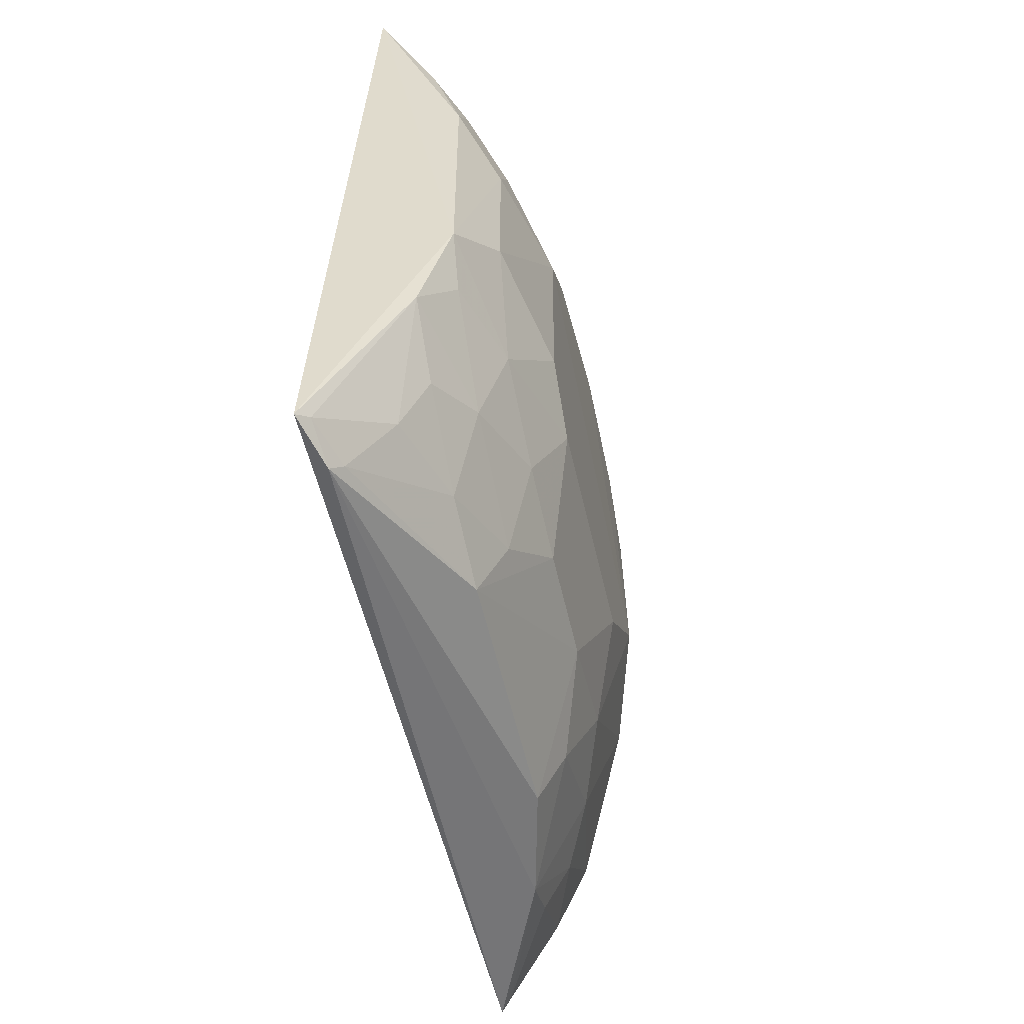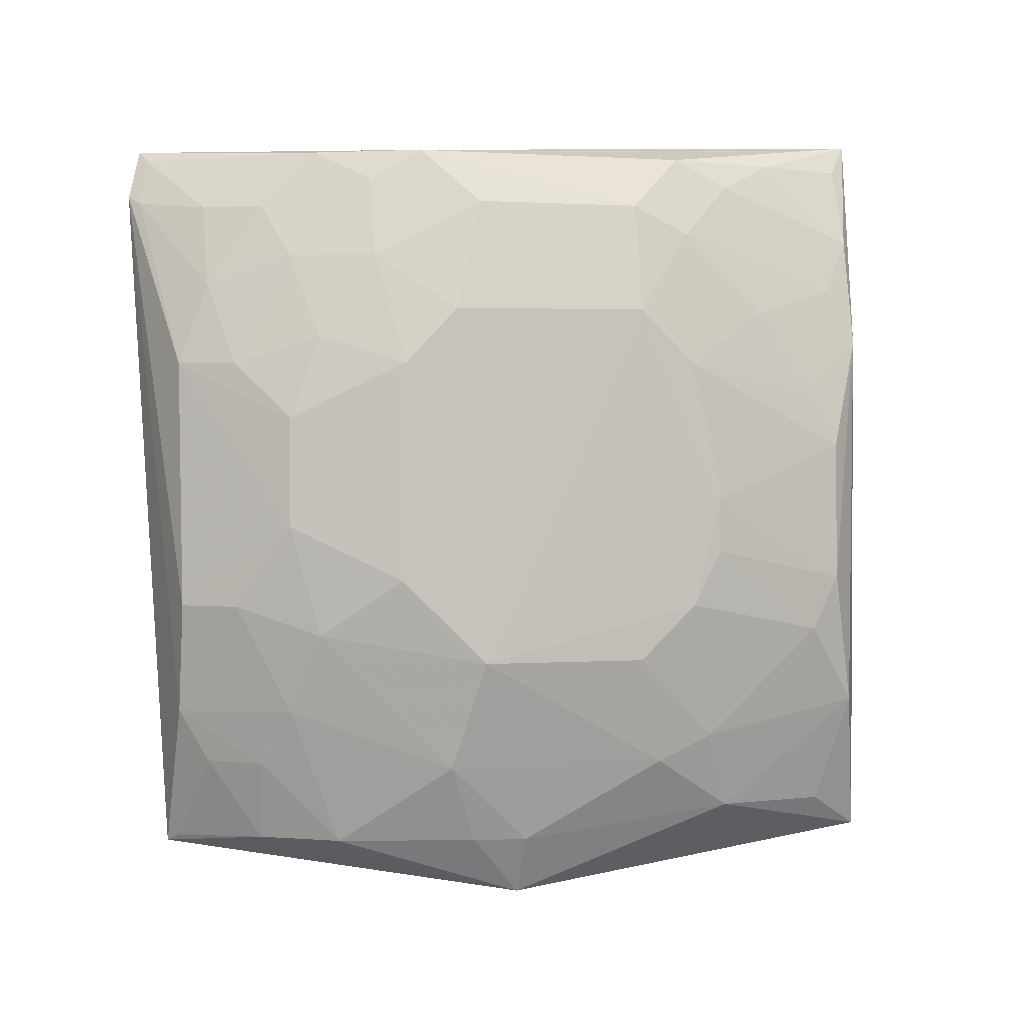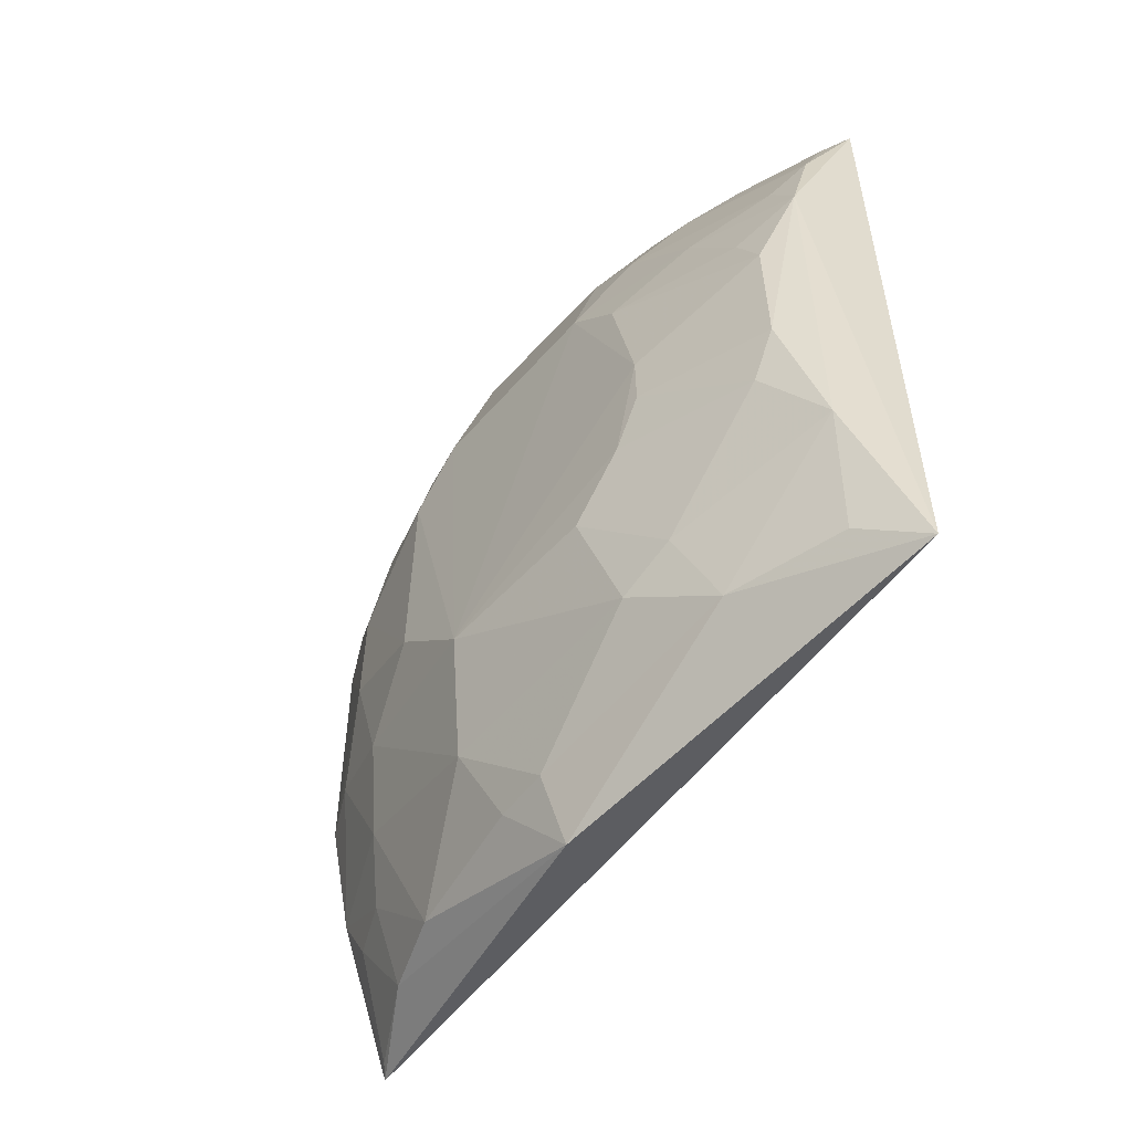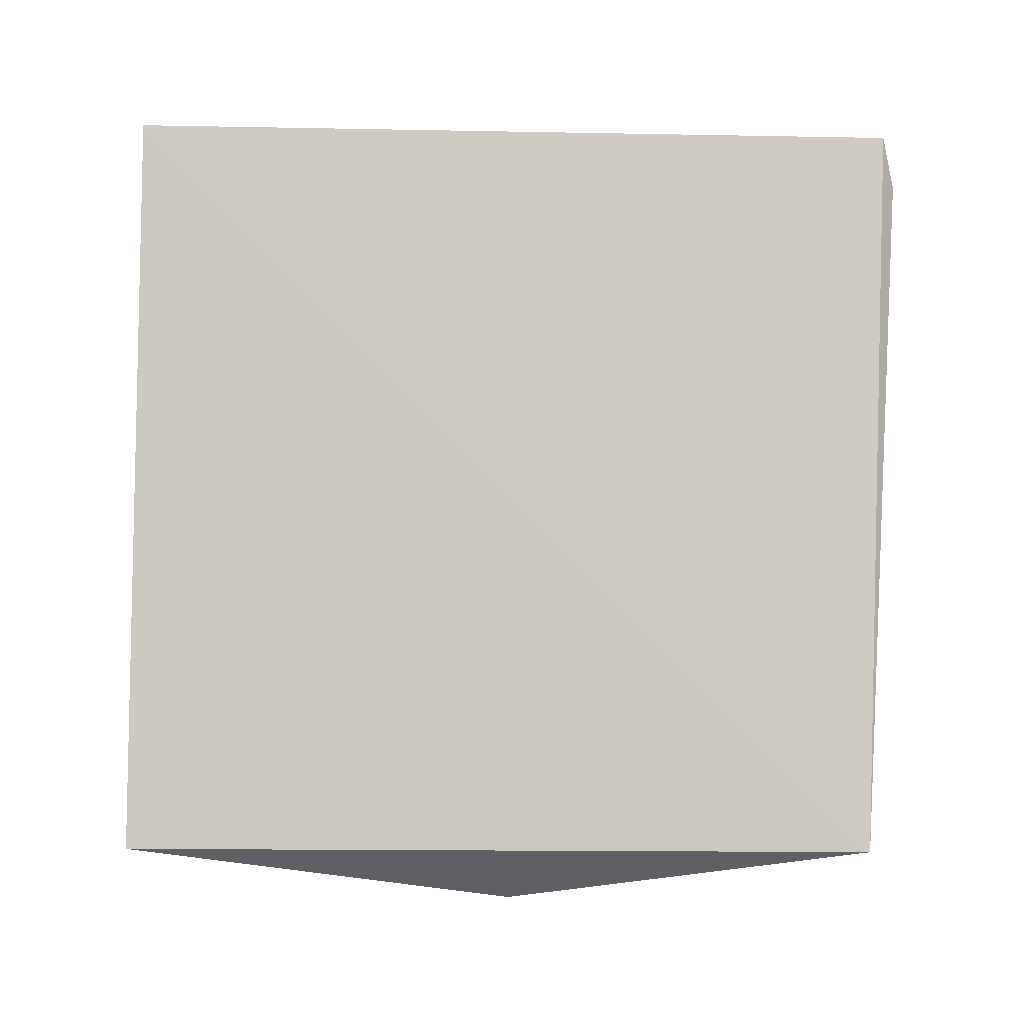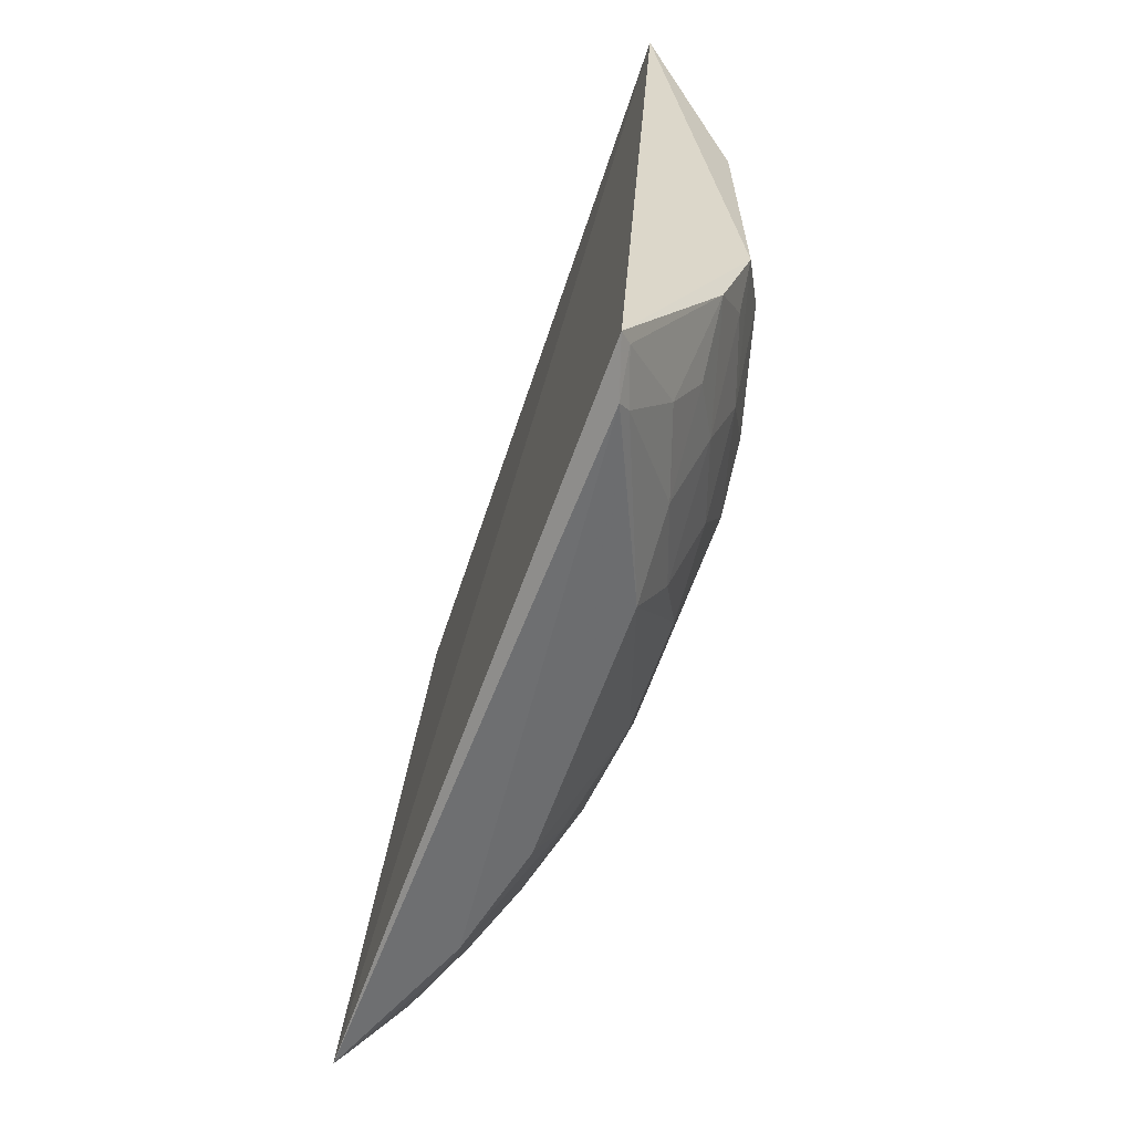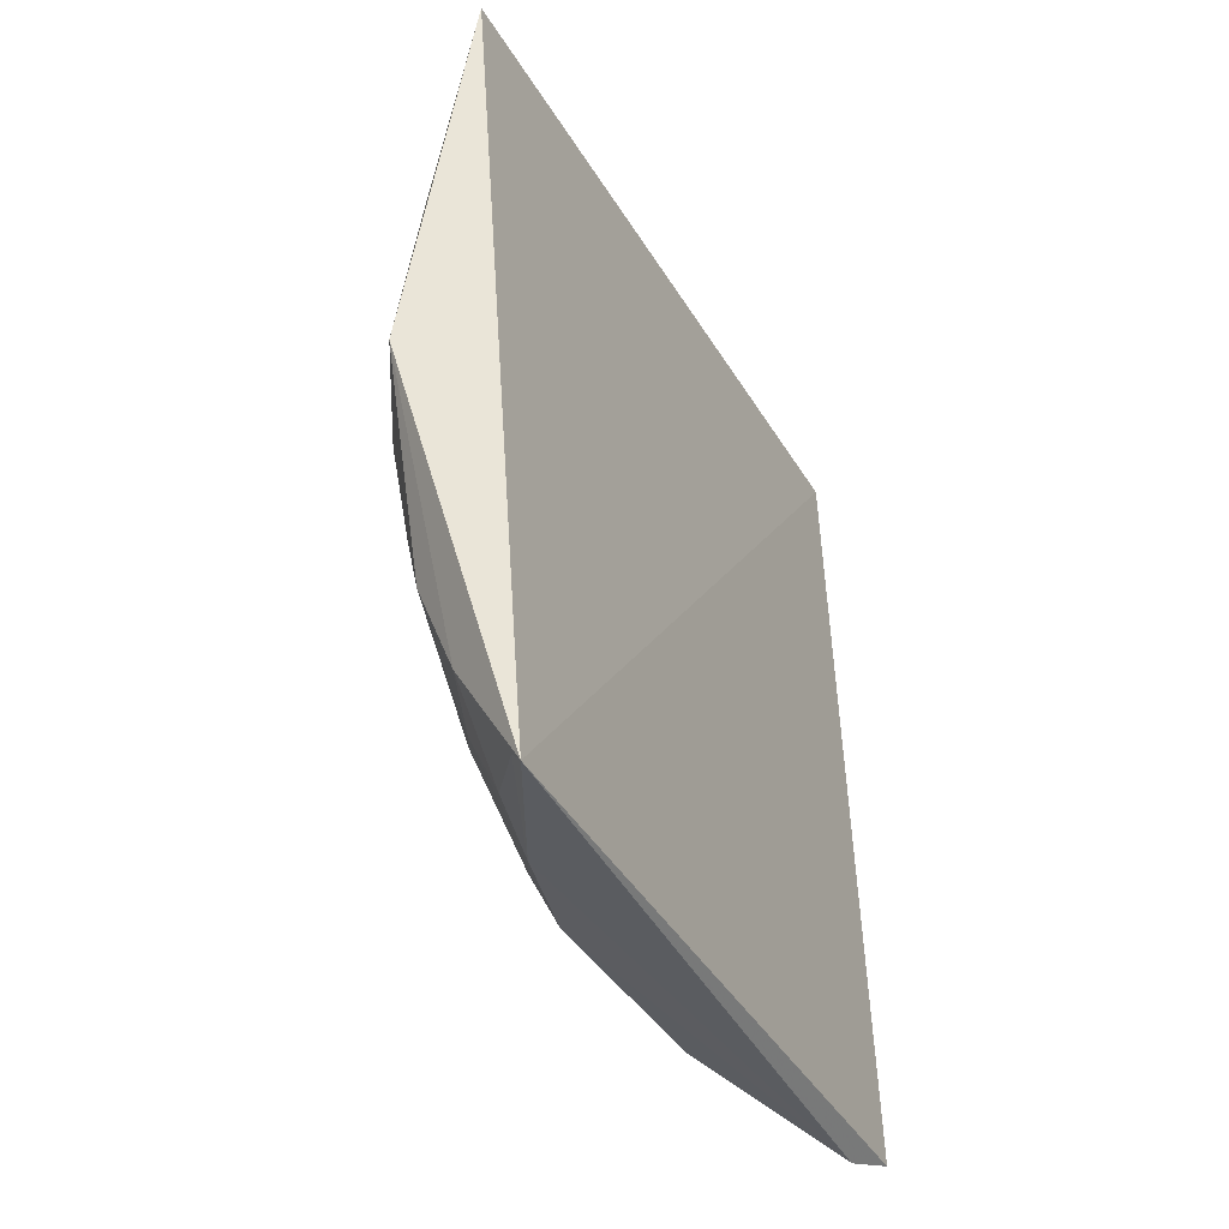
<metadata>
{"format":"obj","ext":"obj","renderer":"f3d","projection":"perspective","resolution":1024,"background":"white","views":[{"elev":-56.3,"azim":12.8,"up":"+Y"},{"elev":1.6,"azim":78.0,"up":"+Z"},{"elev":-54.9,"azim":139.2,"up":"+Z"},{"elev":-5.8,"azim":-90.7,"up":"+Z"},{"elev":-62.7,"azim":-19.6,"up":"+Y"},{"elev":-33.8,"azim":-155.6,"up":"+Y"}]}
</metadata>
<code>
v 0.4013 -0.2256 0.1816
v 0.4911 -0.04129 -0.07296
v 0.4743 -0.04144 0.1757
v 0.4137 0.1878 0.2193
v 0.3946 -0.2056 -0.1784
v 0.4739 0.1621 0.04405
v 0.4582 -0.07093 0.2044
v 0.4742 -0.1439 0.05859
v 0.3928 -0.2192 0.2075
v 0.4898 0.04507 0.1175
v 0.4235 0.1917 -0.178
v 0.4574 0.07312 0.2032
v 0.4576 -0.1423 0.146
v 0.4586 -0.1715 -0.04267
v 0.4903 0.07495 -0.0433
v 0.4888 -0.08443 0.08764
v 0.4593 0.1777 0.1023
v 0.4437 -0.01466 -0.2056
v 0.474 0.04511 0.1752
v 0.4439 -0.2008 0.08828
v 0.4282 -0.1864 0.1738
v 0.4718 -0.09847 0.1465
v 0.4434 -0.1146 -0.1738
v 0.4889 -0.08591 -0.02834
v 0.4905 0.08977 0.0149
v 0.4582 0.1767 -0.1005
v 0.4888 -0.05642 0.117
v 0.4732 -0.1284 0.1019
v 0.4442 0.1775 0.1604
v 0.474 0.1172 0.1173
v 0.4751 0.05945 -0.1303
v 0.4742 -0.1446 0.0007447
v 0.4437 -0.1994 -0.04251
v 0.3985 -0.2152 0.202
v 0.443 -0.1852 0.1305
v 0.4418 -0.1272 0.2035
v 0.4286 -0.1851 -0.1291
v 0.4731 -0.05665 -0.1314
v 0.4265 -0.1557 -0.1729
v 0.474 0.163 -0.0295
v 0.4895 0.07383 0.08866
v 0.4587 -0.1721 0.08774
v 0.4428 0.1308 0.2029
v 0.4736 0.1478 0.07304
v 0.4578 0.1618 0.131
v 0.4744 0.07414 0.1602
v 0.4898 0.04527 -0.0728
v 0.4744 0.1495 -0.05858
v 0.4578 0.103 -0.1586
v 0.4731 -0.1281 -0.05808
v 0.4296 -0.2006 -0.101
v 0.407 -0.2197 0.1776
v 0.4422 -0.1562 0.174
v 0.4572 -0.0986 0.1886
v 0.4579 -0.04158 -0.1735
v 0.4003 -0.1996 -0.1747
v 0.4424 -0.157 -0.13
v 0.4899 0.08959 -0.01418
v 0.4269 0.1766 0.2026
v 0.458 0.102 0.1882
v 0.4737 0.08879 -0.1169
v 0.4602 -0.01313 -0.1736
v 0.4422 0.1622 -0.1591
v 0.4577 -0.1427 -0.1001
f 9 5 1
f 9 4 5
f 9 7 4
f 11 5 4
f 12 4 7
f 17 11 4
f 18 5 11
f 19 12 7
f 19 7 3
f 19 3 10
f 22 3 7
f 24 16 8
f 24 2 16
f 25 10 2
f 25 2 15
f 26 11 17
f 27 16 2
f 27 2 10
f 27 10 3
f 27 22 16
f 27 3 22
f 28 8 16
f 28 22 13
f 28 16 22
f 29 17 4
f 32 8 20
f 32 24 8
f 33 20 1
f 33 32 20
f 33 14 32
f 34 9 1
f 36 34 21
f 36 7 9
f 36 9 34
f 38 31 2
f 39 5 18
f 39 18 23
f 40 6 25
f 40 26 17
f 40 17 6
f 41 25 6
f 41 10 25
f 41 30 10
f 42 20 8
f 42 8 28
f 42 35 20
f 42 28 13
f 42 13 35
f 43 4 12
f 44 6 17
f 44 17 30
f 44 41 6
f 44 30 41
f 45 30 17
f 45 17 29
f 46 19 10
f 46 10 30
f 46 30 45
f 47 15 2
f 47 2 31
f 48 15 47
f 48 26 40
f 49 18 11
f 50 32 14
f 50 24 32
f 50 38 2
f 50 2 24
f 51 33 1
f 51 1 5
f 51 14 33
f 52 34 1
f 52 21 34
f 52 35 21
f 52 1 20
f 52 20 35
f 53 35 13
f 53 21 35
f 53 36 21
f 53 13 36
f 54 22 7
f 54 7 36
f 54 36 13
f 54 13 22
f 55 38 23
f 55 23 18
f 56 39 37
f 56 5 39
f 56 51 5
f 56 37 51
f 57 39 23
f 57 37 39
f 57 51 37
f 58 40 25
f 58 25 15
f 58 48 40
f 58 15 48
f 59 43 29
f 59 29 4
f 59 4 43
f 60 29 43
f 60 43 12
f 60 12 19
f 60 19 46
f 60 46 45
f 60 45 29
f 61 26 48
f 61 49 26
f 61 31 49
f 61 48 47
f 61 47 31
f 62 49 31
f 62 18 49
f 62 55 18
f 62 31 38
f 62 38 55
f 63 49 11
f 63 11 26
f 63 26 49
f 64 23 38
f 64 38 50
f 64 57 23
f 64 50 14
f 64 14 51
f 64 51 57

</code>
